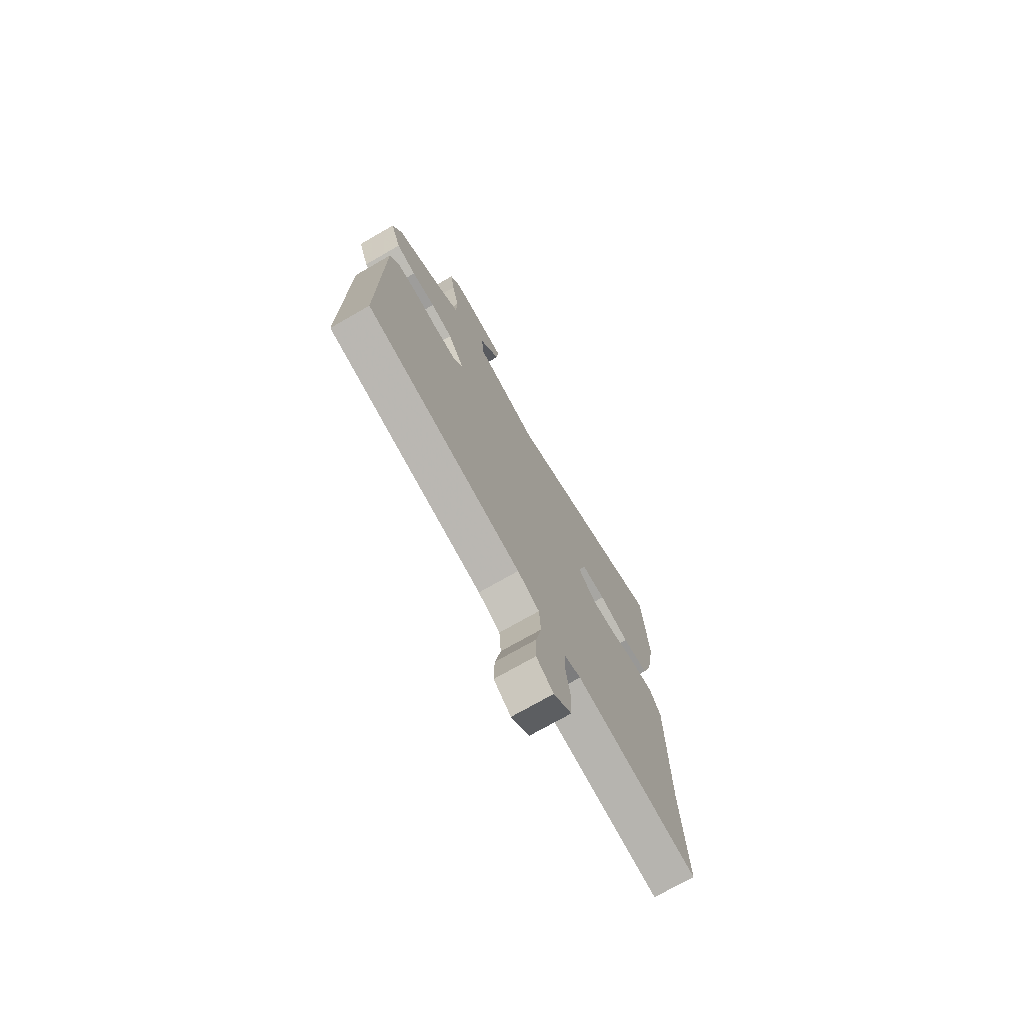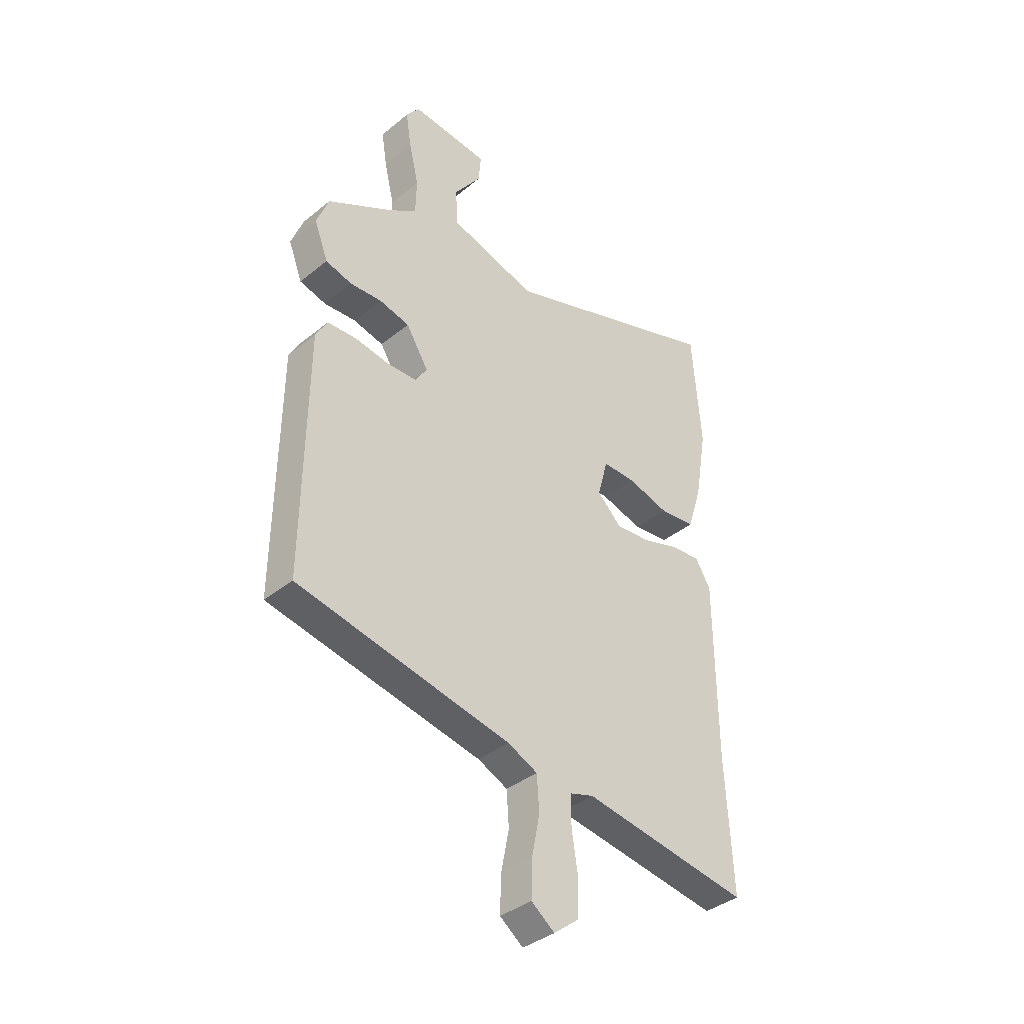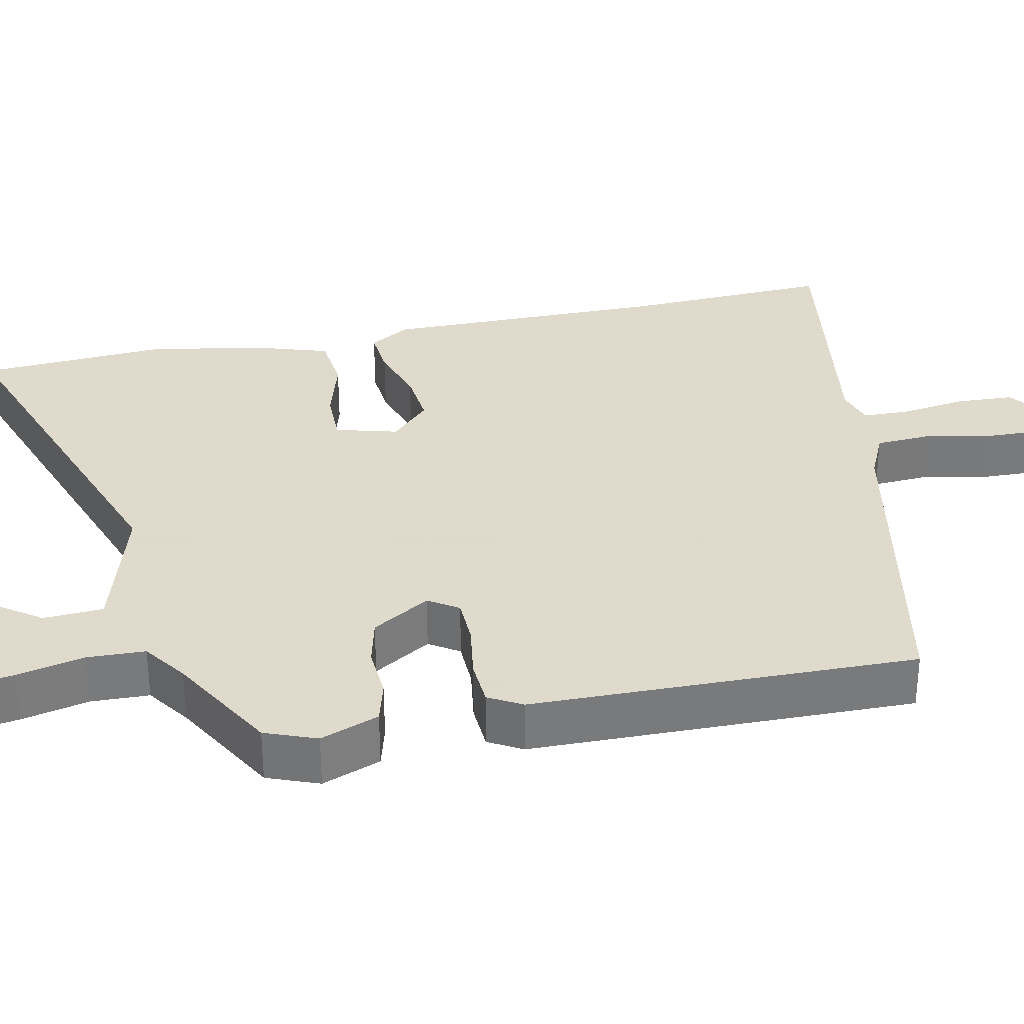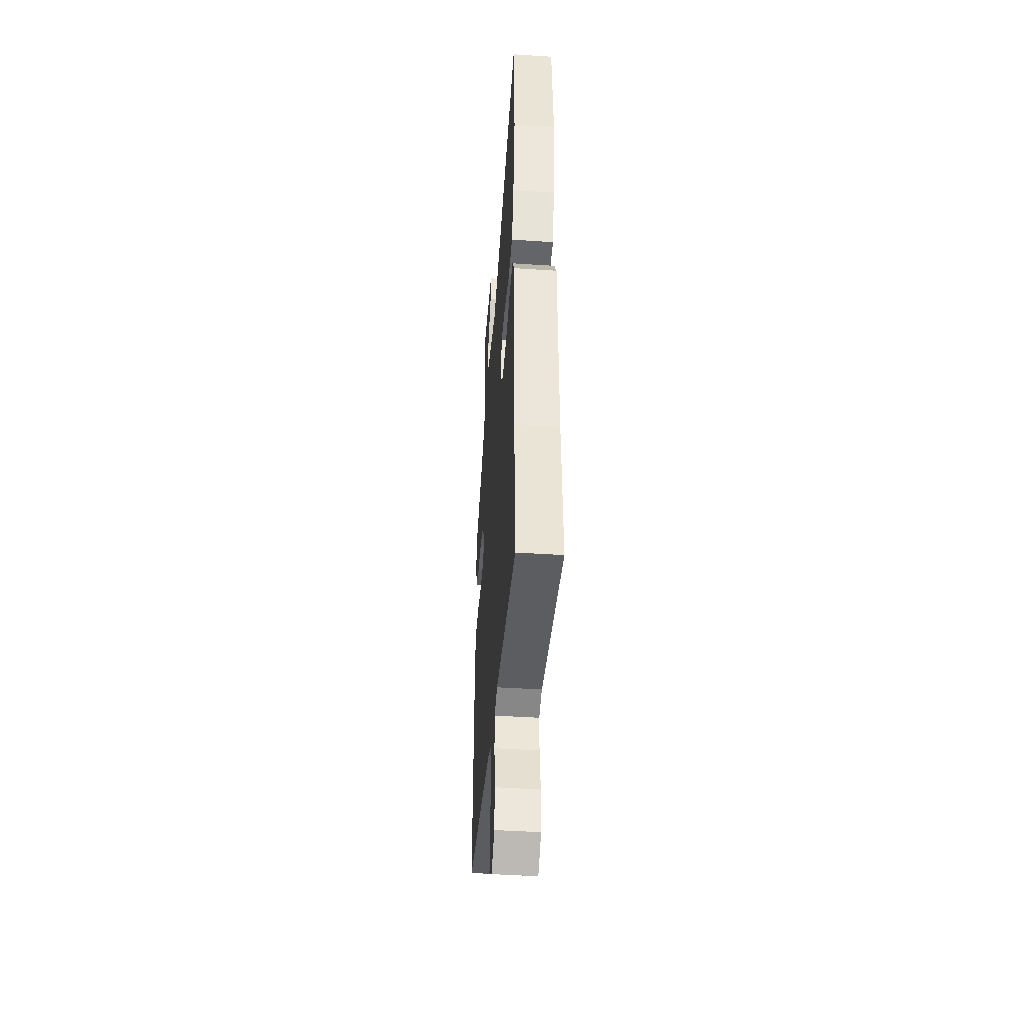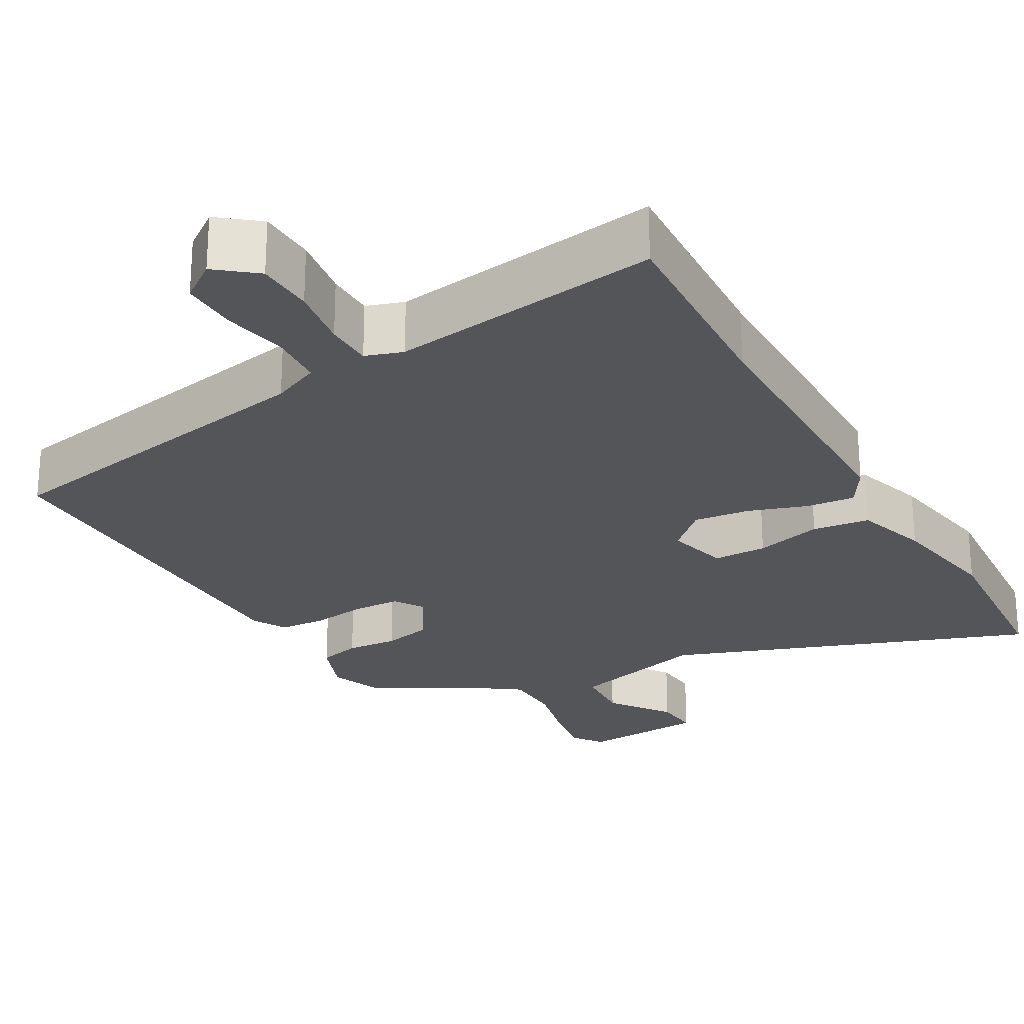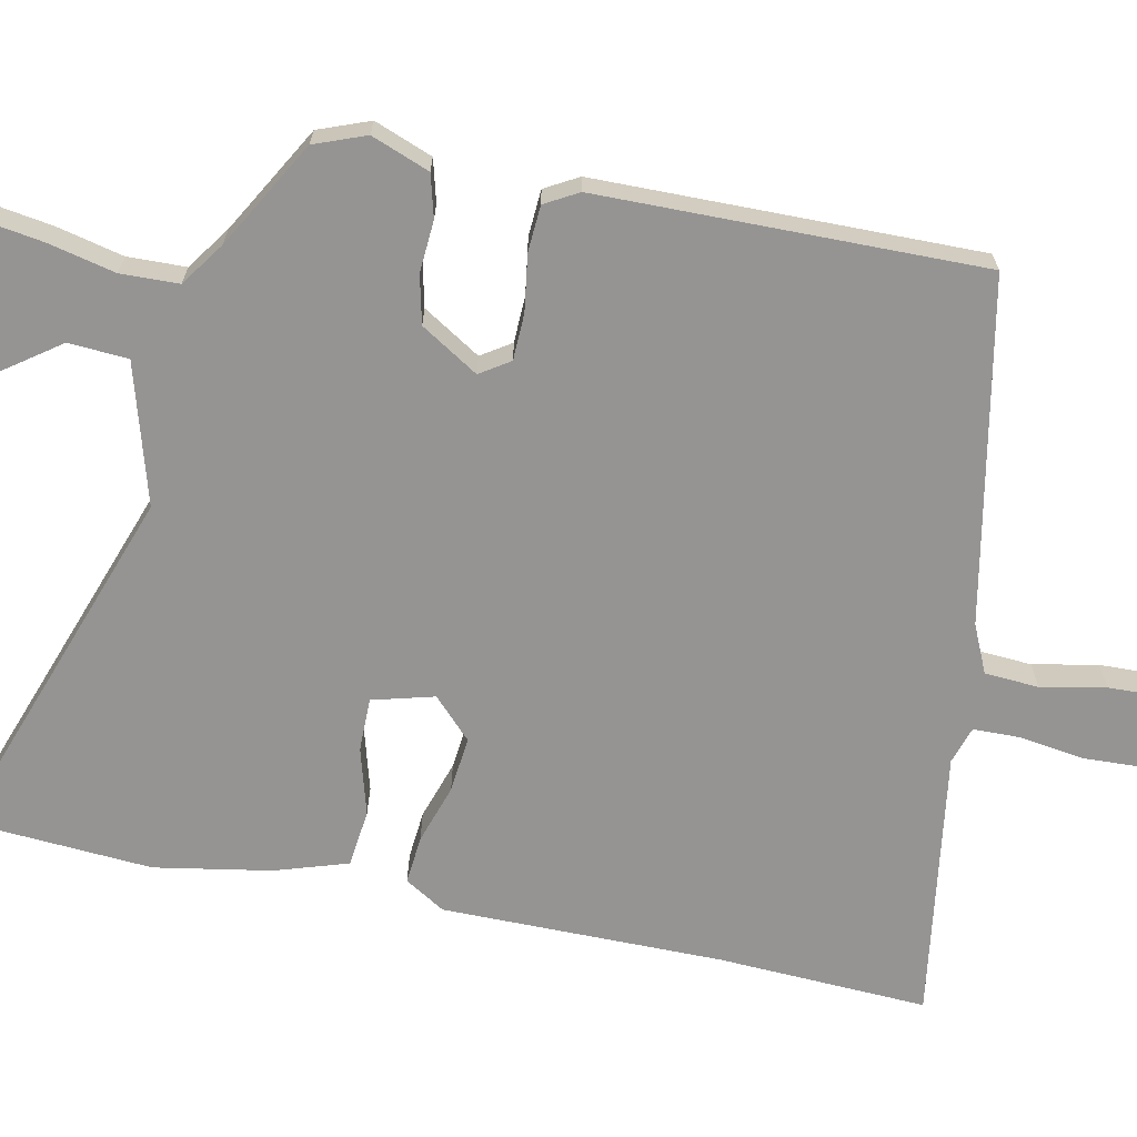
<metadata>
{"format":"obj","ext":"obj","renderer":"f3d","projection":"perspective","resolution":1024,"background":"white","views":[{"elev":-74.0,"azim":119.8,"up":"+Z"},{"elev":-38.3,"azim":135.6,"up":"+Z"},{"elev":32.4,"azim":78.5,"up":"+Y"},{"elev":-44.7,"azim":-94.4,"up":"+Z"},{"elev":-24.8,"azim":-150.6,"up":"+Y"},{"elev":-67.2,"azim":78.5,"up":"+Y"}]}
</metadata>
<code>
v -0.504 0.07 0.444
v -0.486 0.07 0.695
v 0.001 0.07 0.52
v 0.189 0.07 0.573
v 0.194 0.07 0.653
v 0.135 0.07 0.736
v 0.13 0.07 0.797
v 0.298 0.07 0.81
v 0.327 0.07 0.77
v 0.315 0.07 0.694
v 0.294 0.07 0.604
v 0.296 0.07 0.526
v 0.354 0.07 0.485
v 0.497 0.07 0.403
v 0.523 0.07 0.334
v 0.493 0.07 0.256
v 0.436 0.07 0.241
v 0.367 0.07 0.246
v 0.302 0.07 0.231
v 0.254 0.07 0.154
v 0.28 0.07 0.114
v 0.343 0.07 0.112
v 0.418 0.07 0.123
v 0.48 0.07 0.119
v 0.505 0.07 0.074
v 0.51 0.07 -0.44
v 0.051 0.07 -0.529
v -0.013 0.07 -0.558
v -0.018 0.07 -0.631
v -0.001 0.07 -0.718
v 0.001 0.07 -0.794
v -0.049 0.07 -0.831
v -0.102 0.07 -0.789
v -0.105 0.07 -0.712
v -0.092 0.07 -0.627
v -0.093 0.07 -0.563
v -0.143 0.07 -0.547
v -0.505 0.07 -0.601
v -0.491 0.07 -0.32
v -0.49 0.07 0.058
v -0.457 0.07 0.112
v -0.392 0.07 0.106
v -0.313 0.07 0.08
v -0.238 0.07 0.072
v -0.185 0.07 0.123
v -0.207 0.07 0.206
v -0.279 0.07 0.206
v -0.369 0.07 0.181
v -0.446 0.07 0.19
v -0.477 0.07 0.288
v -0.504 0 0.444
v -0.486 0 0.695
v 0.001 0 0.52
v 0.189 0 0.573
v 0.194 0 0.653
v 0.135 0 0.736
v 0.13 0 0.797
v 0.298 0 0.81
v 0.327 0 0.77
v 0.315 0 0.694
v 0.294 0 0.604
v 0.296 0 0.526
v 0.354 0 0.485
v 0.497 0 0.403
v 0.523 0 0.334
v 0.493 0 0.256
v 0.436 0 0.241
v 0.367 0 0.246
v 0.302 0 0.231
v 0.254 0 0.154
v 0.28 0 0.114
v 0.343 0 0.112
v 0.418 0 0.123
v 0.48 0 0.119
v 0.505 0 0.074
v 0.51 0 -0.44
v 0.051 0 -0.529
v -0.013 0 -0.558
v -0.018 0 -0.631
v -0.001 0 -0.718
v 0.001 0 -0.794
v -0.049 0 -0.831
v -0.102 0 -0.789
v -0.105 0 -0.712
v -0.092 0 -0.627
v -0.093 0 -0.563
v -0.143 0 -0.547
v -0.505 0 -0.601
v -0.491 0 -0.32
v -0.49 0 0.058
v -0.457 0 0.112
v -0.392 0 0.106
v -0.313 0 0.08
v -0.238 0 0.072
v -0.185 0 0.123
v -0.207 0 0.206
v -0.279 0 0.206
v -0.369 0 0.181
v -0.446 0 0.19
v -0.477 0 0.288
f 1 2 3
f 50 1 3
f 49 50 3
f 48 49 3
f 47 48 3
f 46 47 3 4
f 45 46 4
f 41 42 43
f 40 41 43
f 39 40 43
f 39 43 44
f 38 39 44
f 37 38 44
f 36 37 44 45
f 33 34 35
f 32 33 35
f 31 32 35
f 30 31 35
f 29 30 35
f 28 29 35 36
f 36 45 4
f 28 36 4
f 27 28 4
f 25 26 27
f 24 25 27
f 23 24 27
f 22 23 27
f 16 17 18
f 15 16 18
f 14 15 18
f 13 14 18
f 12 13 18 19
f 11 12 19 20
f 9 10 11
f 8 9 11
f 7 8 11
f 6 7 11
f 5 6 11
f 4 5 11 20
f 21 22 27
f 20 21 27
f 4 20 27
f 53 52 51
f 53 51 100
f 53 100 99
f 53 99 98
f 53 98 97
f 54 53 97 96
f 54 96 95
f 93 92 91
f 93 91 90
f 93 90 89
f 94 93 89
f 94 89 88
f 94 88 87
f 95 94 87 86
f 85 84 83
f 85 83 82
f 85 82 81
f 85 81 80
f 85 80 79
f 86 85 79 78
f 54 95 86
f 54 86 78
f 54 78 77
f 77 76 75
f 77 75 74
f 77 74 73
f 77 73 72
f 68 67 66
f 68 66 65
f 68 65 64
f 68 64 63
f 69 68 63 62
f 70 69 62 61
f 61 60 59
f 61 59 58
f 61 58 57
f 61 57 56
f 61 56 55
f 70 61 55 54
f 77 72 71
f 77 71 70
f 77 70 54
f 1 51 52 2
f 2 52 53 3
f 3 53 54 4
f 4 54 55 5
f 5 55 56 6
f 6 56 57 7
f 7 57 58 8
f 8 58 59 9
f 9 59 60 10
f 10 60 61 11
f 11 61 62 12
f 12 62 63 13
f 13 63 64 14
f 14 64 65 15
f 15 65 66 16
f 16 66 67 17
f 17 67 68 18
f 18 68 69 19
f 19 69 70 20
f 20 70 71 21
f 21 71 72 22
f 22 72 73 23
f 23 73 74 24
f 24 74 75 25
f 25 75 76 26
f 26 76 77 27
f 27 77 78 28
f 28 78 79 29
f 29 79 80 30
f 30 80 81 31
f 31 81 82 32
f 32 82 83 33
f 33 83 84 34
f 34 84 85 35
f 35 85 86 36
f 36 86 87 37
f 37 87 88 38
f 38 88 89 39
f 39 89 90 40
f 40 90 91 41
f 41 91 92 42
f 42 92 93 43
f 43 93 94 44
f 44 94 95 45
f 45 95 96 46
f 46 96 97 47
f 47 97 98 48
f 48 98 99 49
f 49 99 100 50
f 50 100 51 1

</code>
